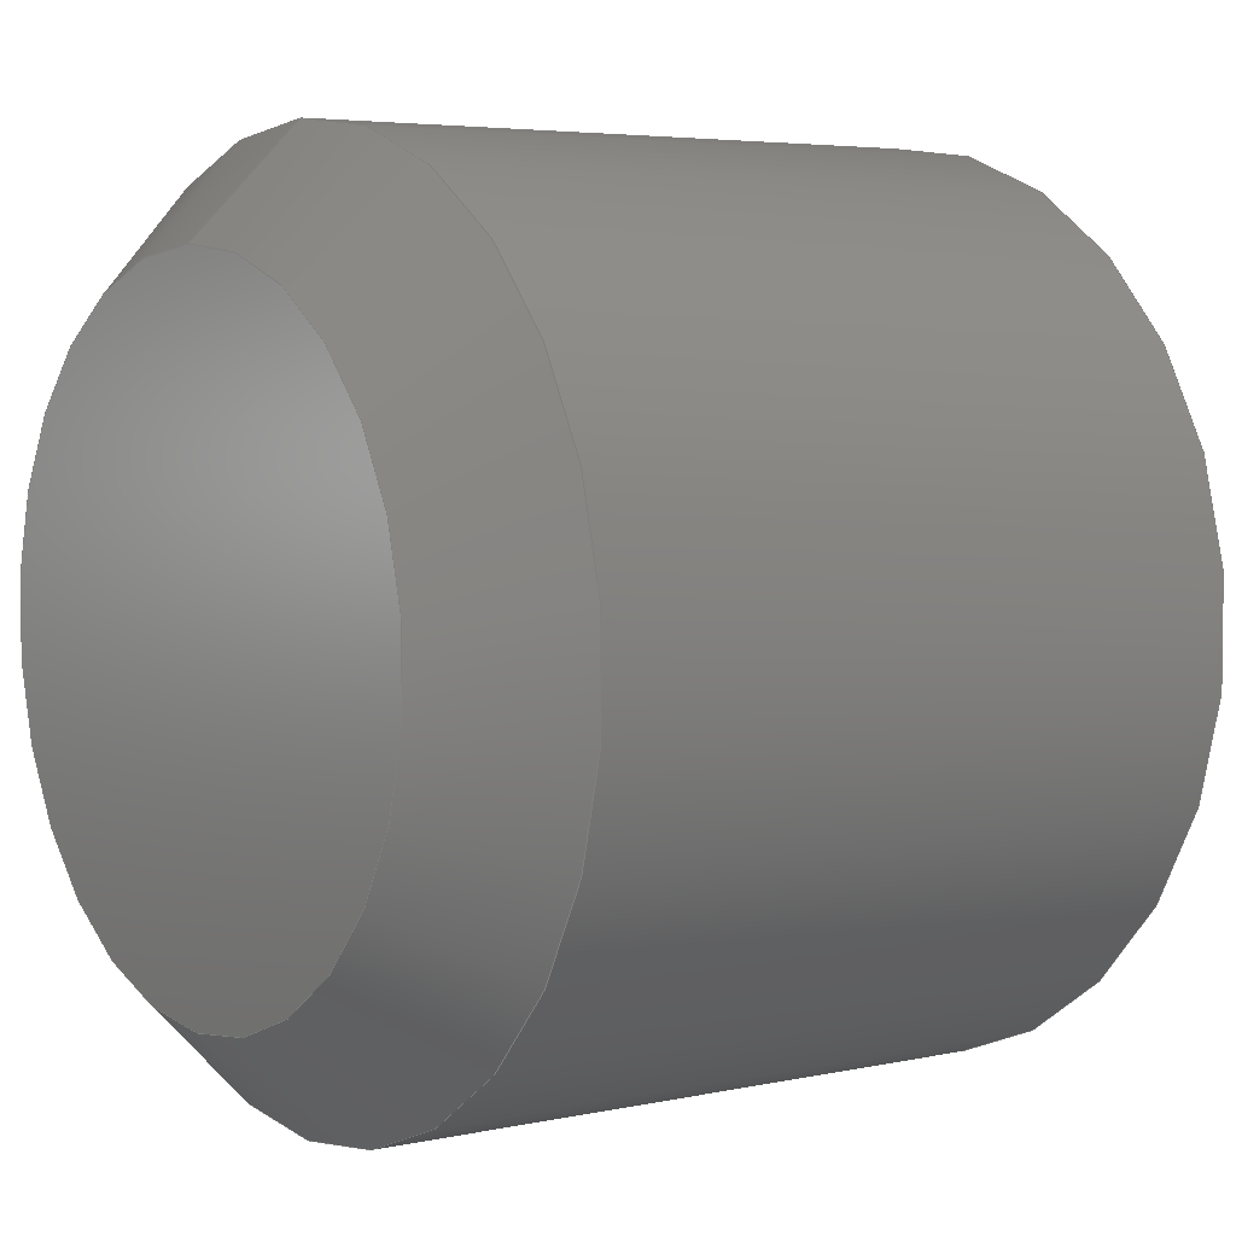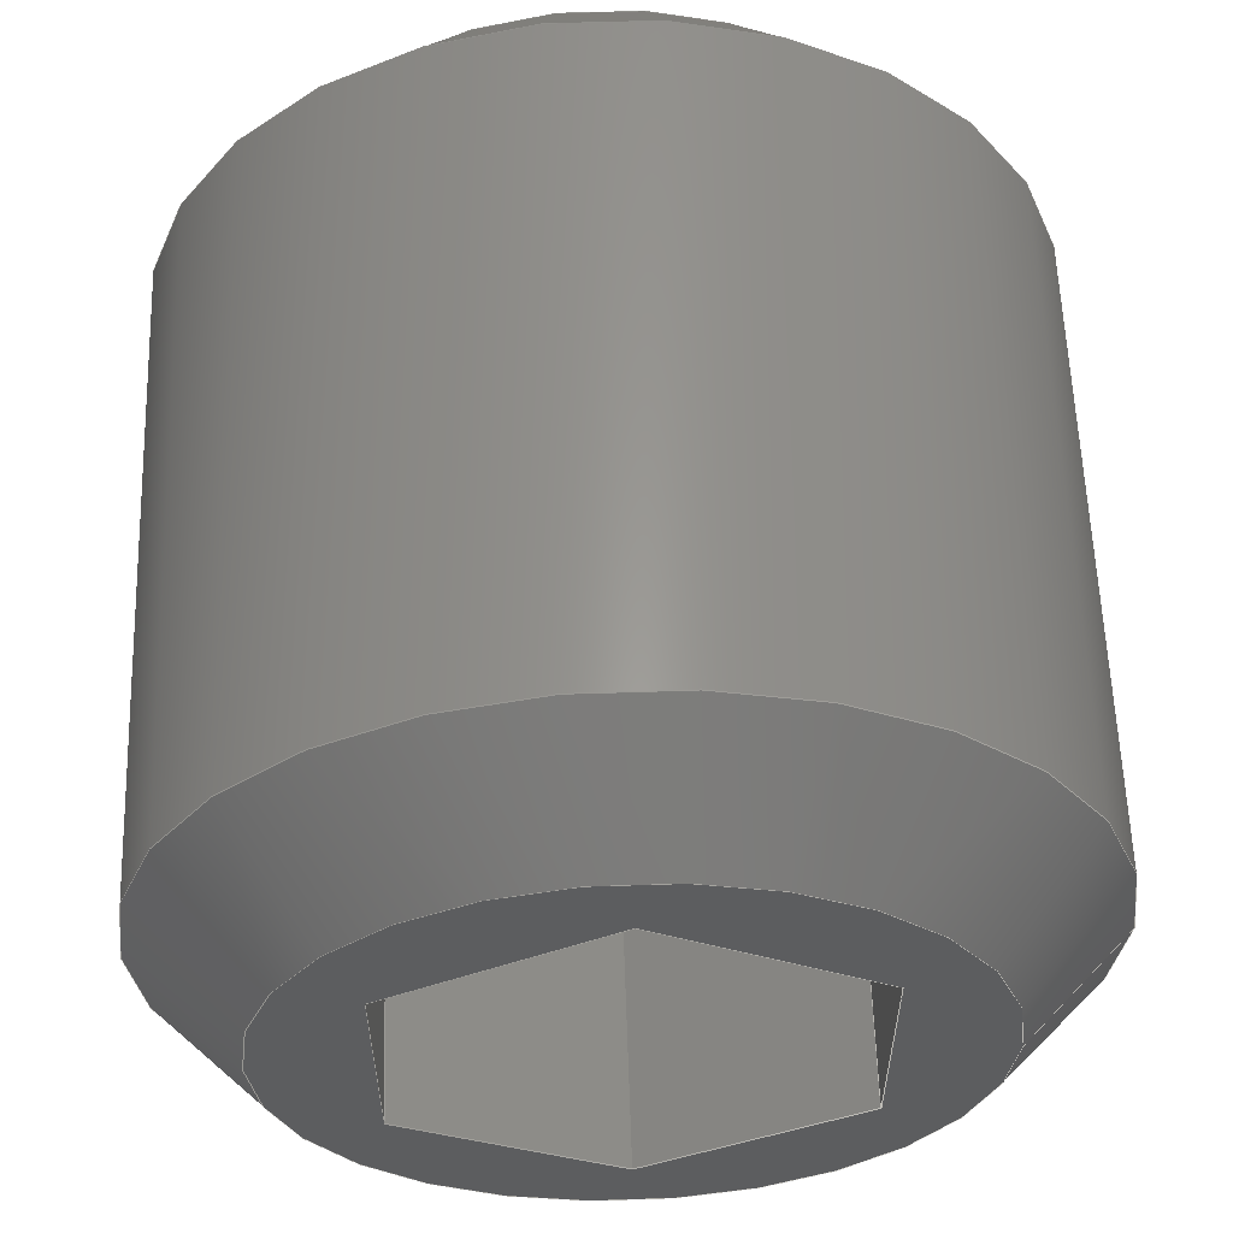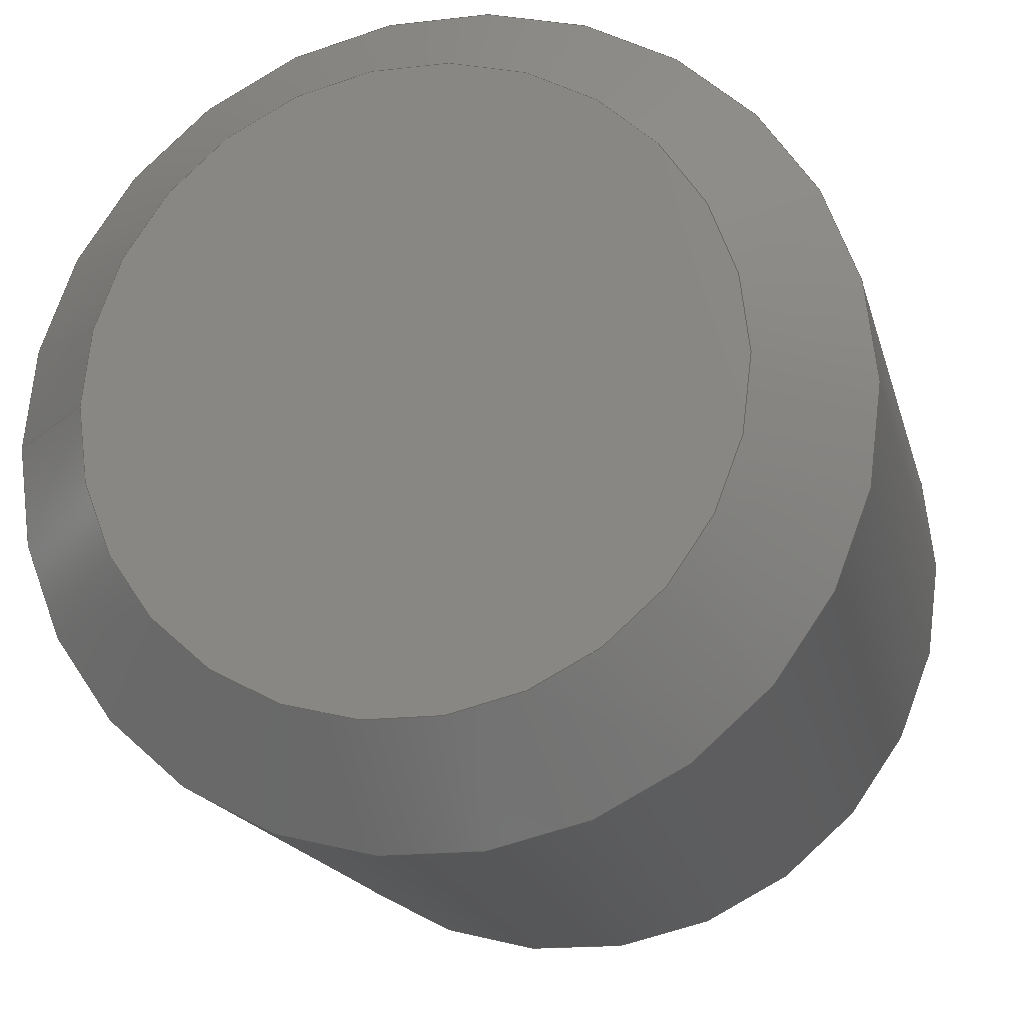
<metadata>
{"format":"step","ext":"step","renderer":"f3d","projection":"perspective","resolution":1024,"background":"white","views":[{"elev":4.5,"azim":-35.9,"up":"+Y"},{"elev":58.7,"azim":88.1,"up":"+Z"},{"elev":-17.1,"azim":-76.7,"up":"+Z"}]}
</metadata>
<code>
ISO-10303-21;
DATA;
#1=SHAPE_REPRESENTATION_RELATIONSHIP('SRR','None',#317,#2);
#2=ADVANCED_BREP_SHAPE_REPRESENTATION($,(#177),#305);
#3=STYLED_ITEM($,(#325),#177);
#4=LINE($,#258,#16);
#5=LINE($,#260,#17);
#6=LINE($,#261,#18);
#7=LINE($,#268,#19);
#8=LINE($,#269,#20);
#9=LINE($,#276,#21);
#10=LINE($,#277,#22);
#11=LINE($,#284,#23);
#12=LINE($,#285,#24);
#13=LINE($,#292,#25);
#14=LINE($,#293,#26);
#15=LINE($,#298,#27);
#16=VECTOR($,#211,0.125);
#17=VECTOR($,#212,0.07217);
#18=VECTOR($,#213,0.125);
#19=VECTOR($,#216,0.07217);
#20=VECTOR($,#217,0.125);
#21=VECTOR($,#220,0.125);
#22=VECTOR($,#221,0.07217);
#23=VECTOR($,#224,0.07217);
#24=VECTOR($,#225,0.125);
#25=VECTOR($,#228,0.125);
#26=VECTOR($,#229,0.07217);
#27=VECTOR($,#232,0.07217);
#28=(
BOUNDED_CURVE()
B_SPLINE_CURVE(2,(#254,#255,#256),.UNSPECIFIED.,.F.,.F.)
B_SPLINE_CURVE_WITH_KNOTS((3,3),(0,0.1855),.UNSPECIFIED.)
CURVE()
GEOMETRIC_REPRESENTATION_ITEM()
RATIONAL_B_SPLINE_CURVE((1,1.155,1))
REPRESENTATION_ITEM($)
);
#29=(
BOUNDED_CURVE()
B_SPLINE_CURVE(2,(#264,#265,#266),.UNSPECIFIED.,.F.,.F.)
B_SPLINE_CURVE_WITH_KNOTS((3,3),(0,0.1855),.UNSPECIFIED.)
CURVE()
GEOMETRIC_REPRESENTATION_ITEM()
RATIONAL_B_SPLINE_CURVE((1,1.155,1))
REPRESENTATION_ITEM($)
);
#30=(
BOUNDED_CURVE()
B_SPLINE_CURVE(2,(#272,#273,#274),.UNSPECIFIED.,.F.,.F.)
B_SPLINE_CURVE_WITH_KNOTS((3,3),(0,0.1855),.UNSPECIFIED.)
CURVE()
GEOMETRIC_REPRESENTATION_ITEM()
RATIONAL_B_SPLINE_CURVE((1,1.155,1))
REPRESENTATION_ITEM($)
);
#31=(
BOUNDED_CURVE()
B_SPLINE_CURVE(2,(#280,#281,#282),.UNSPECIFIED.,.F.,.F.)
B_SPLINE_CURVE_WITH_KNOTS((3,3),(0,0.1855),.UNSPECIFIED.)
CURVE()
GEOMETRIC_REPRESENTATION_ITEM()
RATIONAL_B_SPLINE_CURVE((1,1.155,1))
REPRESENTATION_ITEM($)
);
#32=(
BOUNDED_CURVE()
B_SPLINE_CURVE(2,(#288,#289,#290),.UNSPECIFIED.,.F.,.F.)
B_SPLINE_CURVE_WITH_KNOTS((3,3),(0,0.1855),.UNSPECIFIED.)
CURVE()
GEOMETRIC_REPRESENTATION_ITEM()
RATIONAL_B_SPLINE_CURVE((1,1.155,1))
REPRESENTATION_ITEM($)
);
#33=(
BOUNDED_CURVE()
B_SPLINE_CURVE(2,(#295,#296,#297),.UNSPECIFIED.,.F.,.F.)
B_SPLINE_CURVE_WITH_KNOTS((3,3),(0,0.1855),.UNSPECIFIED.)
CURVE()
GEOMETRIC_REPRESENTATION_ITEM()
RATIONAL_B_SPLINE_CURVE((1,1.155,1))
REPRESENTATION_ITEM($)
);
#34=PLANE($,#184);
#35=PLANE($,#185);
#36=PLANE($,#186);
#37=PLANE($,#187);
#38=PLANE($,#188);
#39=PLANE($,#189);
#40=PLANE($,#190);
#41=PLANE($,#191);
#42=CYLINDRICAL_SURFACE($,#182,0.125);
#43=FACE_BOUND($,#60,.T.);
#44=FACE_BOUND($,#62,.T.);
#45=FACE_BOUND($,#71,.T.);
#46=FACE_BOUND($,#73,.T.);
#47=FACE_OUTER_BOUND($,#59,.T.);
#48=FACE_OUTER_BOUND($,#61,.T.);
#49=FACE_OUTER_BOUND($,#63,.T.);
#50=FACE_OUTER_BOUND($,#64,.T.);
#51=FACE_OUTER_BOUND($,#65,.T.);
#52=FACE_OUTER_BOUND($,#66,.T.);
#53=FACE_OUTER_BOUND($,#67,.T.);
#54=FACE_OUTER_BOUND($,#68,.T.);
#55=FACE_OUTER_BOUND($,#69,.T.);
#56=FACE_OUTER_BOUND($,#70,.T.);
#57=FACE_OUTER_BOUND($,#72,.T.);
#58=FACE_OUTER_BOUND($,#74,.T.);
#59=EDGE_LOOP($,(#117));
#60=EDGE_LOOP($,(#118));
#61=EDGE_LOOP($,(#119));
#62=EDGE_LOOP($,(#120));
#63=EDGE_LOOP($,(#121));
#64=EDGE_LOOP($,(#122,#123,#124,#125));
#65=EDGE_LOOP($,(#126,#127,#128,#129));
#66=EDGE_LOOP($,(#130,#131,#132,#133));
#67=EDGE_LOOP($,(#134,#135,#136,#137));
#68=EDGE_LOOP($,(#138,#139,#140,#141));
#69=EDGE_LOOP($,(#142,#143,#144,#145));
#70=EDGE_LOOP($,(#146));
#71=EDGE_LOOP($,(#147,#148,#149,#150,#151,#152));
#72=EDGE_LOOP($,(#153));
#73=EDGE_LOOP($,(#154));
#74=EDGE_LOOP($,(#155,#156,#157,#158,#159,#160));
#75=CIRCLE($,#180,0.09433);
#76=CIRCLE($,#181,0.125);
#77=CIRCLE($,#183,0.125);
#78=CIRCLE($,#192,0.09433);
#79=VERTEX_POINT($,#243);
#80=VERTEX_POINT($,#245);
#81=VERTEX_POINT($,#248);
#82=VERTEX_POINT($,#252);
#83=VERTEX_POINT($,#253);
#84=VERTEX_POINT($,#257);
#85=VERTEX_POINT($,#259);
#86=VERTEX_POINT($,#263);
#87=VERTEX_POINT($,#267);
#88=VERTEX_POINT($,#271);
#89=VERTEX_POINT($,#275);
#90=VERTEX_POINT($,#279);
#91=VERTEX_POINT($,#283);
#92=VERTEX_POINT($,#287);
#93=VERTEX_POINT($,#291);
#94=VERTEX_POINT($,#300);
#95=EDGE_CURVE($,#79,#79,#75,.T.);
#96=EDGE_CURVE($,#80,#80,#76,.T.);
#97=EDGE_CURVE($,#81,#81,#77,.T.);
#98=EDGE_CURVE($,#82,#83,#28,.T.);
#99=EDGE_CURVE($,#82,#84,#4,.T.);
#100=EDGE_CURVE($,#85,#84,#5,.T.);
#101=EDGE_CURVE($,#83,#85,#6,.T.);
#102=EDGE_CURVE($,#83,#86,#29,.T.);
#103=EDGE_CURVE($,#87,#85,#7,.T.);
#104=EDGE_CURVE($,#86,#87,#8,.T.);
#105=EDGE_CURVE($,#88,#82,#30,.T.);
#106=EDGE_CURVE($,#89,#88,#9,.T.);
#107=EDGE_CURVE($,#84,#89,#10,.T.);
#108=EDGE_CURVE($,#86,#90,#31,.T.);
#109=EDGE_CURVE($,#91,#87,#11,.T.);
#110=EDGE_CURVE($,#90,#91,#12,.T.);
#111=EDGE_CURVE($,#92,#88,#32,.T.);
#112=EDGE_CURVE($,#92,#93,#13,.T.);
#113=EDGE_CURVE($,#89,#93,#14,.T.);
#114=EDGE_CURVE($,#90,#92,#33,.T.);
#115=EDGE_CURVE($,#93,#91,#15,.T.);
#116=EDGE_CURVE($,#94,#94,#78,.T.);
#117=ORIENTED_EDGE($,*,*,#95,.T.);
#118=ORIENTED_EDGE($,*,*,#96,.T.);
#119=ORIENTED_EDGE($,*,*,#97,.F.);
#120=ORIENTED_EDGE($,*,*,#96,.F.);
#121=ORIENTED_EDGE($,*,*,#95,.F.);
#122=ORIENTED_EDGE($,*,*,#98,.F.);
#123=ORIENTED_EDGE($,*,*,#99,.T.);
#124=ORIENTED_EDGE($,*,*,#100,.F.);
#125=ORIENTED_EDGE($,*,*,#101,.F.);
#126=ORIENTED_EDGE($,*,*,#102,.F.);
#127=ORIENTED_EDGE($,*,*,#101,.T.);
#128=ORIENTED_EDGE($,*,*,#103,.F.);
#129=ORIENTED_EDGE($,*,*,#104,.F.);
#130=ORIENTED_EDGE($,*,*,#105,.F.);
#131=ORIENTED_EDGE($,*,*,#106,.F.);
#132=ORIENTED_EDGE($,*,*,#107,.F.);
#133=ORIENTED_EDGE($,*,*,#99,.F.);
#134=ORIENTED_EDGE($,*,*,#108,.F.);
#135=ORIENTED_EDGE($,*,*,#104,.T.);
#136=ORIENTED_EDGE($,*,*,#109,.F.);
#137=ORIENTED_EDGE($,*,*,#110,.F.);
#138=ORIENTED_EDGE($,*,*,#111,.F.);
#139=ORIENTED_EDGE($,*,*,#112,.T.);
#140=ORIENTED_EDGE($,*,*,#113,.F.);
#141=ORIENTED_EDGE($,*,*,#106,.T.);
#142=ORIENTED_EDGE($,*,*,#114,.F.);
#143=ORIENTED_EDGE($,*,*,#110,.T.);
#144=ORIENTED_EDGE($,*,*,#115,.F.);
#145=ORIENTED_EDGE($,*,*,#112,.F.);
#146=ORIENTED_EDGE($,*,*,#116,.F.);
#147=ORIENTED_EDGE($,*,*,#113,.T.);
#148=ORIENTED_EDGE($,*,*,#115,.T.);
#149=ORIENTED_EDGE($,*,*,#109,.T.);
#150=ORIENTED_EDGE($,*,*,#103,.T.);
#151=ORIENTED_EDGE($,*,*,#100,.T.);
#152=ORIENTED_EDGE($,*,*,#107,.T.);
#153=ORIENTED_EDGE($,*,*,#97,.T.);
#154=ORIENTED_EDGE($,*,*,#116,.T.);
#155=ORIENTED_EDGE($,*,*,#111,.T.);
#156=ORIENTED_EDGE($,*,*,#105,.T.);
#157=ORIENTED_EDGE($,*,*,#98,.T.);
#158=ORIENTED_EDGE($,*,*,#102,.T.);
#159=ORIENTED_EDGE($,*,*,#108,.T.);
#160=ORIENTED_EDGE($,*,*,#114,.T.);
#161=CONICAL_SURFACE($,#179,0.1097,45);
#162=CONICAL_SURFACE($,#193,0.1097,45);
#163=CONICAL_SURFACE($,#194,0.03608,60);
#164=ADVANCED_FACE($,(#47,#43),#161,.T.);
#165=ADVANCED_FACE($,(#48,#44),#42,.T.);
#166=ADVANCED_FACE($,(#49),#34,.T.);
#167=ADVANCED_FACE($,(#50),#35,.F.);
#168=ADVANCED_FACE($,(#51),#36,.F.);
#169=ADVANCED_FACE($,(#52),#37,.F.);
#170=ADVANCED_FACE($,(#53),#38,.F.);
#171=ADVANCED_FACE($,(#54),#39,.F.);
#172=ADVANCED_FACE($,(#55),#40,.F.);
#173=ADVANCED_FACE($,(#56,#45),#41,.F.);
#174=ADVANCED_FACE($,(#57,#46),#162,.T.);
#175=ADVANCED_FACE($,(#58),#163,.F.);
#176=CLOSED_SHELL($,(#164,#165,#166,#167,#168,#169,#170,#171,#172,#173,
#174,#175));
#177=MANIFOLD_SOLID_BREP('Solid1',#176);
#178=AXIS2_PLACEMENT_3D('placement',#241,#195,#196);
#179=AXIS2_PLACEMENT_3D($,#242,#197,#198);
#180=AXIS2_PLACEMENT_3D($,#244,#199,#200);
#181=AXIS2_PLACEMENT_3D($,#246,#201,#202);
#182=AXIS2_PLACEMENT_3D($,#247,#203,#204);
#183=AXIS2_PLACEMENT_3D($,#249,#205,#206);
#184=AXIS2_PLACEMENT_3D($,#250,#207,#208);
#185=AXIS2_PLACEMENT_3D($,#251,#209,#210);
#186=AXIS2_PLACEMENT_3D($,#262,#214,#215);
#187=AXIS2_PLACEMENT_3D($,#270,#218,#219);
#188=AXIS2_PLACEMENT_3D($,#278,#222,#223);
#189=AXIS2_PLACEMENT_3D($,#286,#226,#227);
#190=AXIS2_PLACEMENT_3D($,#294,#230,#231);
#191=AXIS2_PLACEMENT_3D($,#299,#233,#234);
#192=AXIS2_PLACEMENT_3D($,#301,#235,#236);
#193=AXIS2_PLACEMENT_3D($,#302,#237,#238);
#194=AXIS2_PLACEMENT_3D($,#303,#239,#240);
#195=DIRECTION('axis',(0,0,1));
#196=DIRECTION('refdir',(1,0,0));
#197=DIRECTION('center_axis',(1,4.907e-17,0));
#198=DIRECTION('ref_axis',(4.913e-17,-1,0));
#199=DIRECTION('center_axis',(1,4.907e-17,0));
#200=DIRECTION('ref_axis',(4.907e-17,-1,0));
#201=DIRECTION('center_axis',(-1,-4.907e-17,0));
#202=DIRECTION('ref_axis',(4.917e-17,-1,0));
#203=DIRECTION('center_axis',(1,4.907e-17,0));
#204=DIRECTION('ref_axis',(-4.917e-17,1,0));
#205=DIRECTION('center_axis',(1,4.907e-17,0));
#206=DIRECTION('ref_axis',(4.917e-17,-1,0));
#207=DIRECTION('center_axis',(-1,-4.907e-17,0));
#208=DIRECTION('ref_axis',(0,0,1));
#209=DIRECTION('center_axis',(2.914e-17,-0.5,
0.866));
#210=DIRECTION('ref_axis',(1,0,-3.525e-17));
#211=DIRECTION($,(1,4.907e-17,0));
#212=DIRECTION($,(-4.25e-17,0.866,0.5));
#213=DIRECTION($,(1,4.907e-17,0));
#214=DIRECTION('center_axis',(5.828e-17,-1,-1.211e-15));
#215=DIRECTION('ref_axis',(0,1.216e-15,-1));
#216=DIRECTION($,(5.944e-32,-1.211e-15,1));
#217=DIRECTION($,(1,4.907e-17,0));
#218=DIRECTION('center_axis',(-2.914e-17,0.5,0.866));
#219=DIRECTION('ref_axis',(1,0,3.525e-17));
#220=DIRECTION($,(-1,-4.907e-17,0));
#221=DIRECTION($,(-4.25e-17,0.866,-0.5));
#222=DIRECTION('center_axis',(2.914e-17,-0.5,-0.866));
#223=DIRECTION('ref_axis',(-1,0,-3.525e-17));
#224=DIRECTION($,(4.25e-17,-0.866,0.5));
#225=DIRECTION($,(1,4.907e-17,0));
#226=DIRECTION('center_axis',(-5.828e-17,1,7.571e-16));
#227=DIRECTION('ref_axis',(0,-7.579e-16,1));
#228=DIRECTION($,(1,4.907e-17,0));
#229=DIRECTION($,(-3.715e-32,7.571e-16,-1));
#230=DIRECTION('center_axis',(-2.914e-17,0.5,-0.866));
#231=DIRECTION('ref_axis',(-1,0,3.525e-17));
#232=DIRECTION($,(4.25e-17,-0.866,-0.5));
#233=DIRECTION('center_axis',(-1,-4.907e-17,0));
#234=DIRECTION('ref_axis',(0,0,1));
#235=DIRECTION('center_axis',(-1,-4.907e-17,0));
#236=DIRECTION('ref_axis',(4.907e-17,-1,0));
#237=DIRECTION('center_axis',(-1,-4.907e-17,0));
#238=DIRECTION('ref_axis',(4.913e-17,-1,0));
#239=DIRECTION('center_axis',(1,4.907e-17,0));
#240=DIRECTION('ref_axis',(-4.917e-17,1,0));
#241=CARTESIAN_POINT('',(0,0,0));
#242=CARTESIAN_POINT('Origin',(0.01534,7.525e-19,0));
#243=CARTESIAN_POINT('',(8.35e-19,0.09433,1.155e-17));
#244=CARTESIAN_POINT('Origin',(5.464e-18,-3.033e-34,
0));
#245=CARTESIAN_POINT('',(0.03067,0.125,-1.531e-17));
#246=CARTESIAN_POINT('Origin',(0.03067,1.505e-18,0));
#247=CARTESIAN_POINT('Origin',(0.125,6.134e-18,0));
#248=CARTESIAN_POINT('',(0.2193,0.125,1.531e-17));
#249=CARTESIAN_POINT('Origin',(0.2193,1.076e-17,0));
#250=CARTESIAN_POINT('Origin',(-2.121e-34,0.0625,
0));
#251=CARTESIAN_POINT('Origin',(0.25,-3.686e-17,0.07217));
#252=CARTESIAN_POINT('',(0.125,1.639e-17,0.07217));
#253=CARTESIAN_POINT('',(0.125,-0.0625,0.03608));
#254=CARTESIAN_POINT('Ctrl Pts',(0.125,-6.419e-17,0.07217));
#255=CARTESIAN_POINT('Ctrl Pts',(0.1146,-0.03125,0.05413));
#256=CARTESIAN_POINT('Ctrl Pts',(0.125,-0.0625,0.03608));
#257=CARTESIAN_POINT('',(0.25,-3.686e-17,0.07217));
#258=CARTESIAN_POINT($,(0.1875,-1.639e-17,0.07217));
#259=CARTESIAN_POINT('',(0.25,-0.0625,0.03608));
#260=CARTESIAN_POINT($,(0.25,-0.01562,0.06315));
#261=CARTESIAN_POINT($,(0.1875,-0.0625,0.03608));
#262=CARTESIAN_POINT('Origin',(0.25,-0.0625,0.03608));
#263=CARTESIAN_POINT('',(0.125,-0.0625,-0.03608));
#264=CARTESIAN_POINT('Ctrl Pts',(0.125,-0.0625,0.03608));
#265=CARTESIAN_POINT('Ctrl Pts',(0.1146,-0.0625,
-7.649e-17));
#266=CARTESIAN_POINT('Ctrl Pts',(0.125,-0.0625,-0.03608));
#267=CARTESIAN_POINT('',(0.25,-0.0625,-0.03608));
#268=CARTESIAN_POINT($,(0.25,-0.0625,0.01804));
#269=CARTESIAN_POINT($,(0.1875,-0.0625,-0.03608));
#270=CARTESIAN_POINT('Origin',(0.25,0.0625,0.03608));
#271=CARTESIAN_POINT('',(0.125,0.0625,0.03608));
#272=CARTESIAN_POINT('Ctrl Pts',(0.125,0.0625,0.03608));
#273=CARTESIAN_POINT('Ctrl Pts',(0.1146,0.03125,0.05413));
#274=CARTESIAN_POINT('Ctrl Pts',(0.125,-2.048e-17,0.07217));
#275=CARTESIAN_POINT('',(0.25,0.0625,0.03608));
#276=CARTESIAN_POINT($,(0.1875,0.0625,0.03608));
#277=CARTESIAN_POINT($,(0.25,0.04687,0.04511));
#278=CARTESIAN_POINT('Origin',(0.25,-0.0625,-0.03608));
#279=CARTESIAN_POINT('',(0.125,-2.185e-17,-0.07217));
#280=CARTESIAN_POINT('Ctrl Pts',(0.125,-0.0625,-0.03608));
#281=CARTESIAN_POINT('Ctrl Pts',(0.1146,-0.03125,
-0.05413));
#282=CARTESIAN_POINT('Ctrl Pts',(0.125,-2.594e-17,-0.07217));
#283=CARTESIAN_POINT('',(0.25,2.111e-17,-0.07217));
#284=CARTESIAN_POINT($,(0.25,-0.04687,-0.04511));
#285=CARTESIAN_POINT($,(0.1875,2.185e-17,-0.07217));
#286=CARTESIAN_POINT('Origin',(0.25,0.0625,-0.03608));
#287=CARTESIAN_POINT('',(0.125,0.0625,-0.03608));
#288=CARTESIAN_POINT('Ctrl Pts',(0.125,0.0625,-0.03608));
#289=CARTESIAN_POINT('Ctrl Pts',(0.1146,0.0625,3.825e-17));
#290=CARTESIAN_POINT('Ctrl Pts',(0.125,0.0625,0.03608));
#291=CARTESIAN_POINT('',(0.25,0.0625,-0.03608));
#292=CARTESIAN_POINT($,(0.1875,0.0625,-0.03608));
#293=CARTESIAN_POINT($,(0.25,0.0625,-0.01804));
#294=CARTESIAN_POINT('Origin',(0.25,4.663e-17,-0.07217));
#295=CARTESIAN_POINT('Ctrl Pts',(0.125,7.787e-17,-0.07217));
#296=CARTESIAN_POINT('Ctrl Pts',(0.1146,0.03125,-0.05413));
#297=CARTESIAN_POINT('Ctrl Pts',(0.125,0.0625,-0.03608));
#298=CARTESIAN_POINT($,(0.25,0.01562,-0.06315));
#299=CARTESIAN_POINT('Origin',(0.25,1.227e-17,0));
#300=CARTESIAN_POINT('',(0.25,0.09433,-1.155e-17));
#301=CARTESIAN_POINT('Origin',(0.25,1.227e-17,0));
#302=CARTESIAN_POINT('Origin',(0.2347,1.151e-17,0));
#303=CARTESIAN_POINT('Origin',(0.1042,5.111e-18,
0));
#304=UNCERTAINTY_MEASURE_WITH_UNIT(LENGTH_MEASURE(0.0003937),
#306,'DISTANCE_ACCURACY_VALUE',
'Maximum model space distance between geometric entities at asserted c
onnectivities');
#305=(
GEOMETRIC_REPRESENTATION_CONTEXT(3)
GLOBAL_UNCERTAINTY_ASSIGNED_CONTEXT((#304))
GLOBAL_UNIT_ASSIGNED_CONTEXT((#306,#312,#309))
REPRESENTATION_CONTEXT('','3D')
);
#306=(
CONVERSION_BASED_UNIT('__CONSTANT UNIT inch',#308)
LENGTH_UNIT()
NAMED_UNIT(#311)
);
#307=(
LENGTH_UNIT()
NAMED_UNIT(*)
SI_UNIT(.MILLI.,.METRE.)
);
#308=LENGTH_MEASURE_WITH_UNIT(LENGTH_MEASURE(25.4),#307);
#309=(
NAMED_UNIT(*)
SI_UNIT($,.STERADIAN.)
SOLID_ANGLE_UNIT()
);
#310=DIMENSIONAL_EXPONENTS(0,0,0,0,0,0,0);
#311=DIMENSIONAL_EXPONENTS(1,0,0,0,0,0,0);
#312=(
CONVERSION_BASED_UNIT('degree',#314)
NAMED_UNIT(#310)
PLANE_ANGLE_UNIT()
);
#313=(
NAMED_UNIT(*)
PLANE_ANGLE_UNIT()
SI_UNIT($,.RADIAN.)
);
#314=PLANE_ANGLE_MEASURE_WITH_UNIT(PLANE_ANGLE_MEASURE(0.01745),#313);
#315=SHAPE_DEFINITION_REPRESENTATION(#316,#317);
#316=PRODUCT_DEFINITION_SHAPE('',$,#319);
#317=SHAPE_REPRESENTATION('',(#178),#305);
#318=PRODUCT_DEFINITION_CONTEXT('3D Mechanical Parts',#322,'design');
#319=PRODUCT_DEFINITION('ANSI B18.3 - 1_4-20 UNC - 0.25(24)',
'ANSI B18.3 - 1_4-20 UNC - 0.25(24)',#320,#318);
#320=PRODUCT_DEFINITION_FORMATION('',$,#324);
#321=APPLICATION_PROTOCOL_DEFINITION('international standard',
'automotive_design',2009,#322);
#322=APPLICATION_CONTEXT(
'Core Data for Automotive Mechanical Design Process');
#323=PRODUCT_CONTEXT('3D Mechanical Parts',#322,'mechanical');
#324=PRODUCT('ANSI B18.3 - 1_4-20 UNC - 0.25(24)',
'ANSI B18.3 - 1_4-20 UNC - 0.25(24)',$,(#323));
#325=PRESENTATION_STYLE_ASSIGNMENT((#326));
#326=SURFACE_STYLE_USAGE(.BOTH.,#327);
#327=SURFACE_SIDE_STYLE($,(#328));
#328=SURFACE_STYLE_FILL_AREA(#329);
#329=FILL_AREA_STYLE($,(#330));
#330=FILL_AREA_STYLE_COLOUR($,#331);
#331=COLOUR_RGB('',0.01961,0.01961,0.01961);
ENDSEC;
END-ISO-10303-21;

</code>
